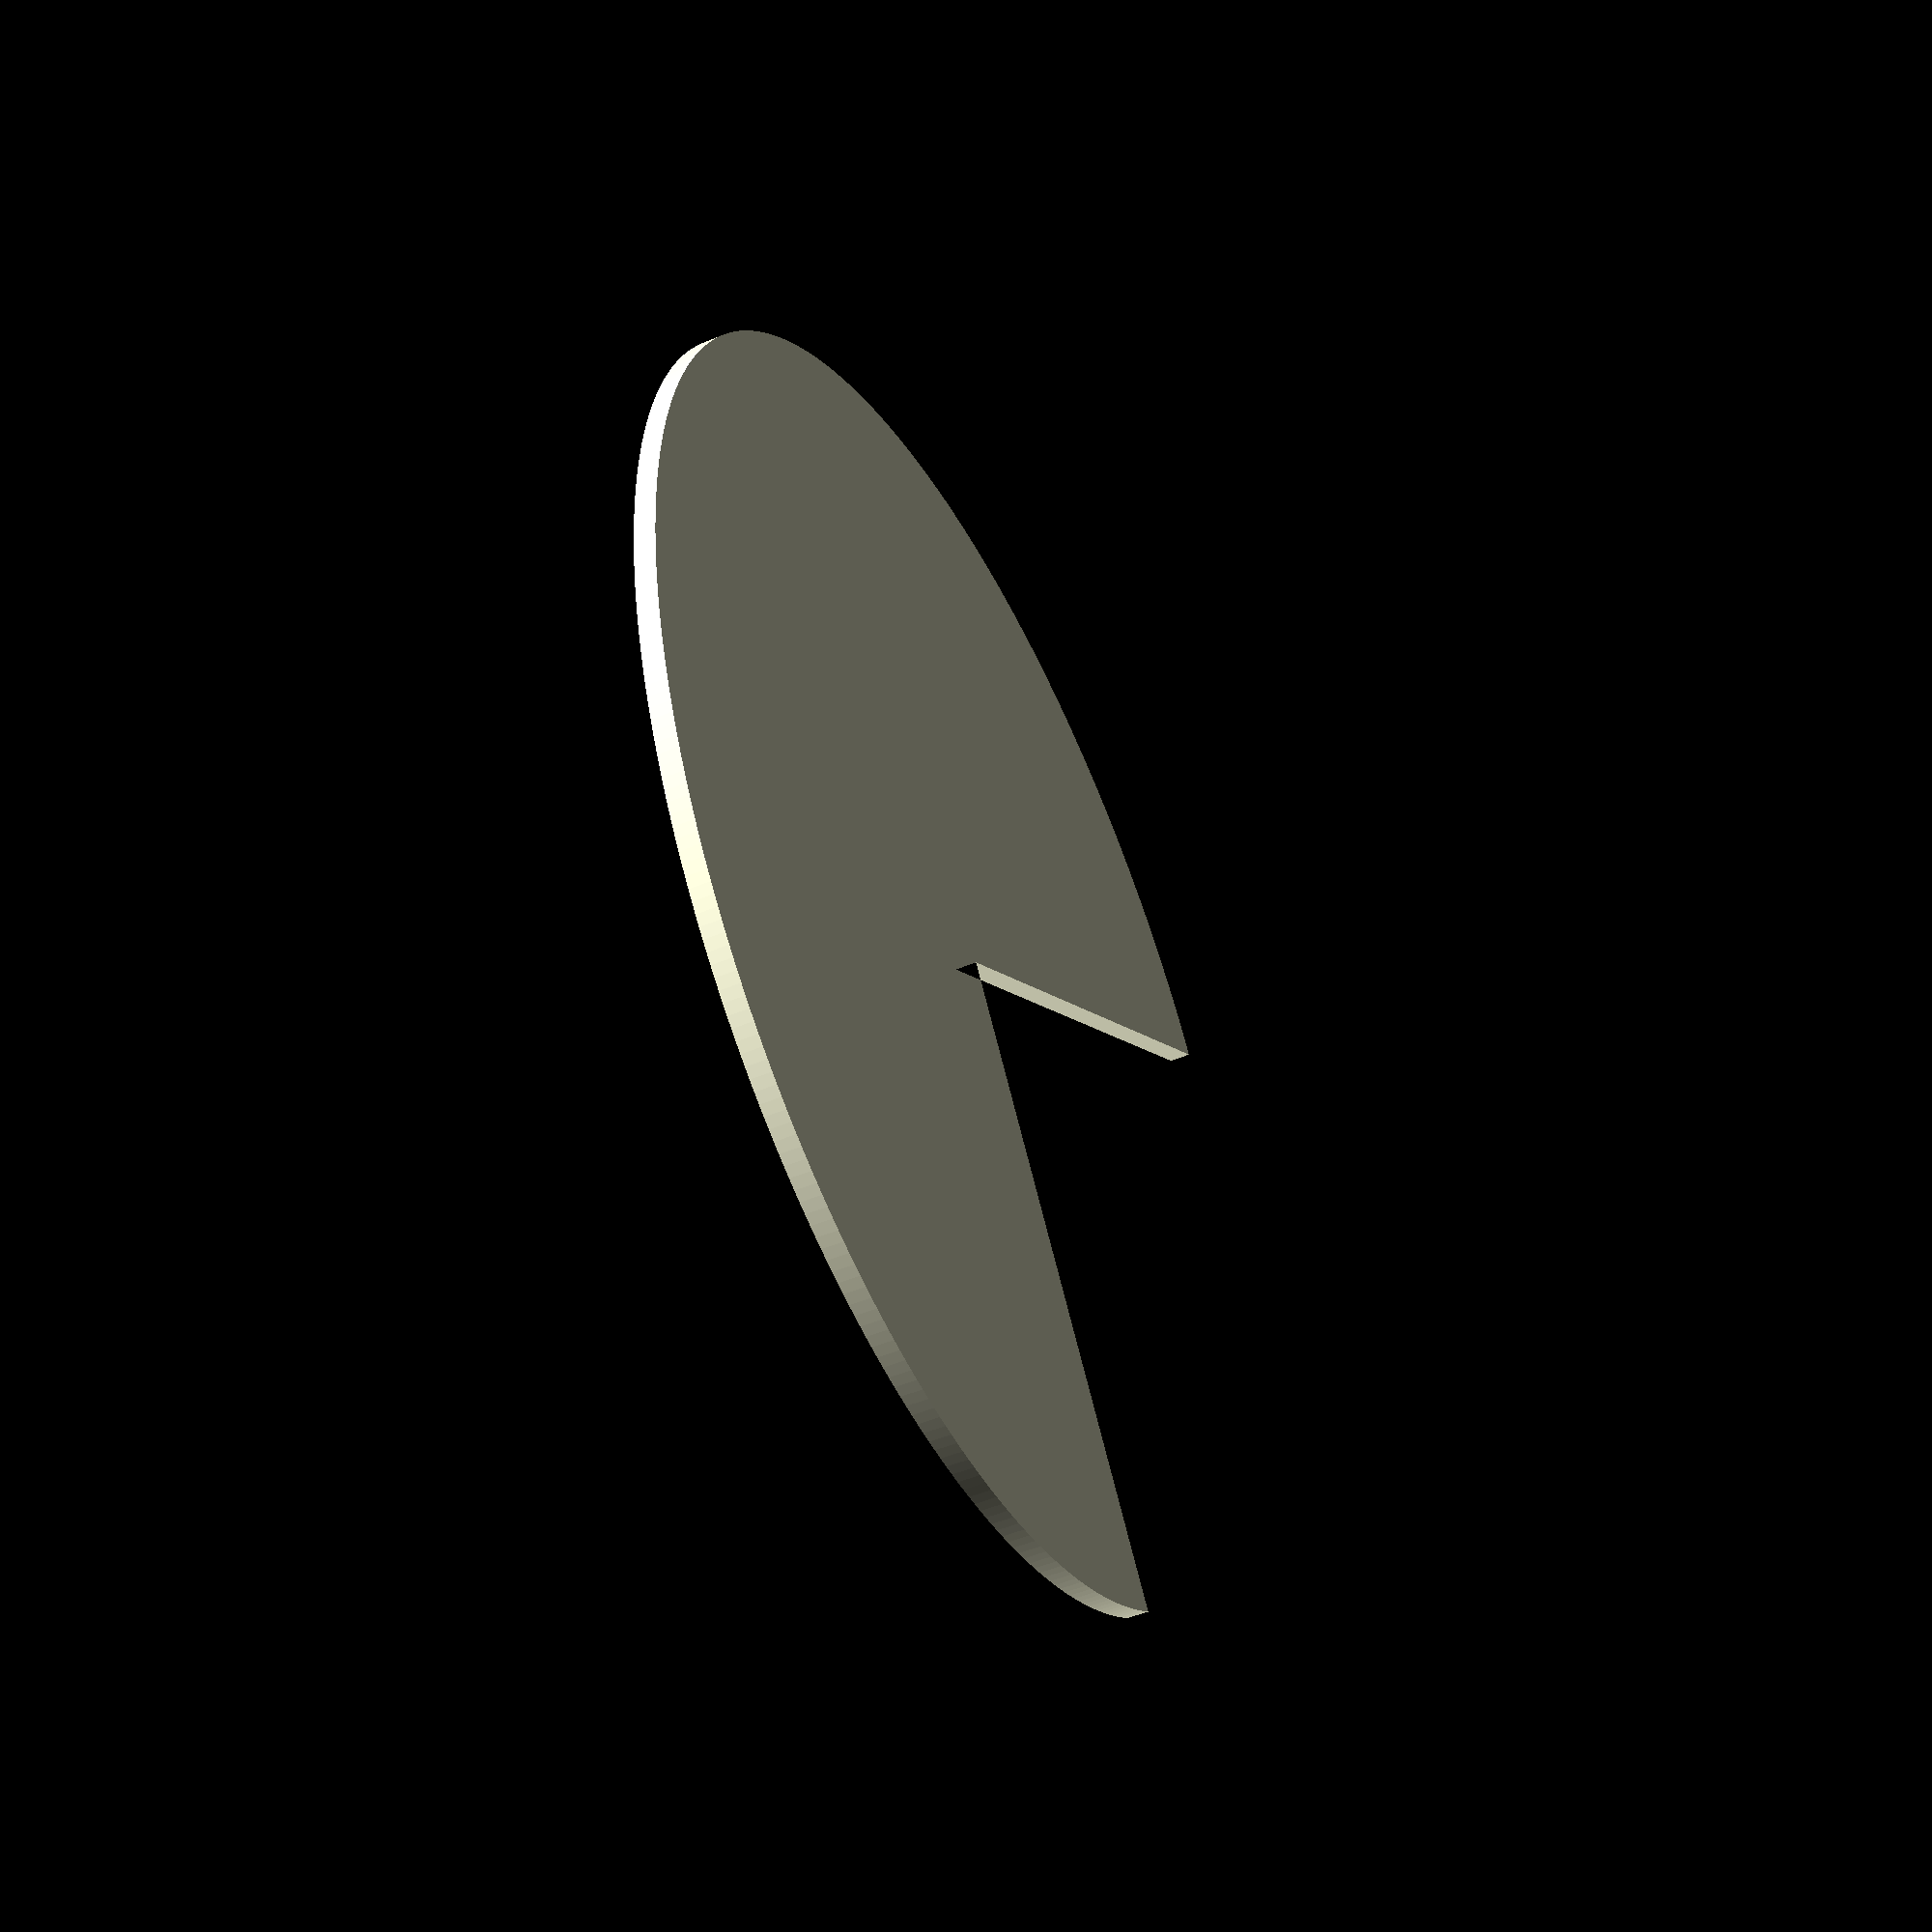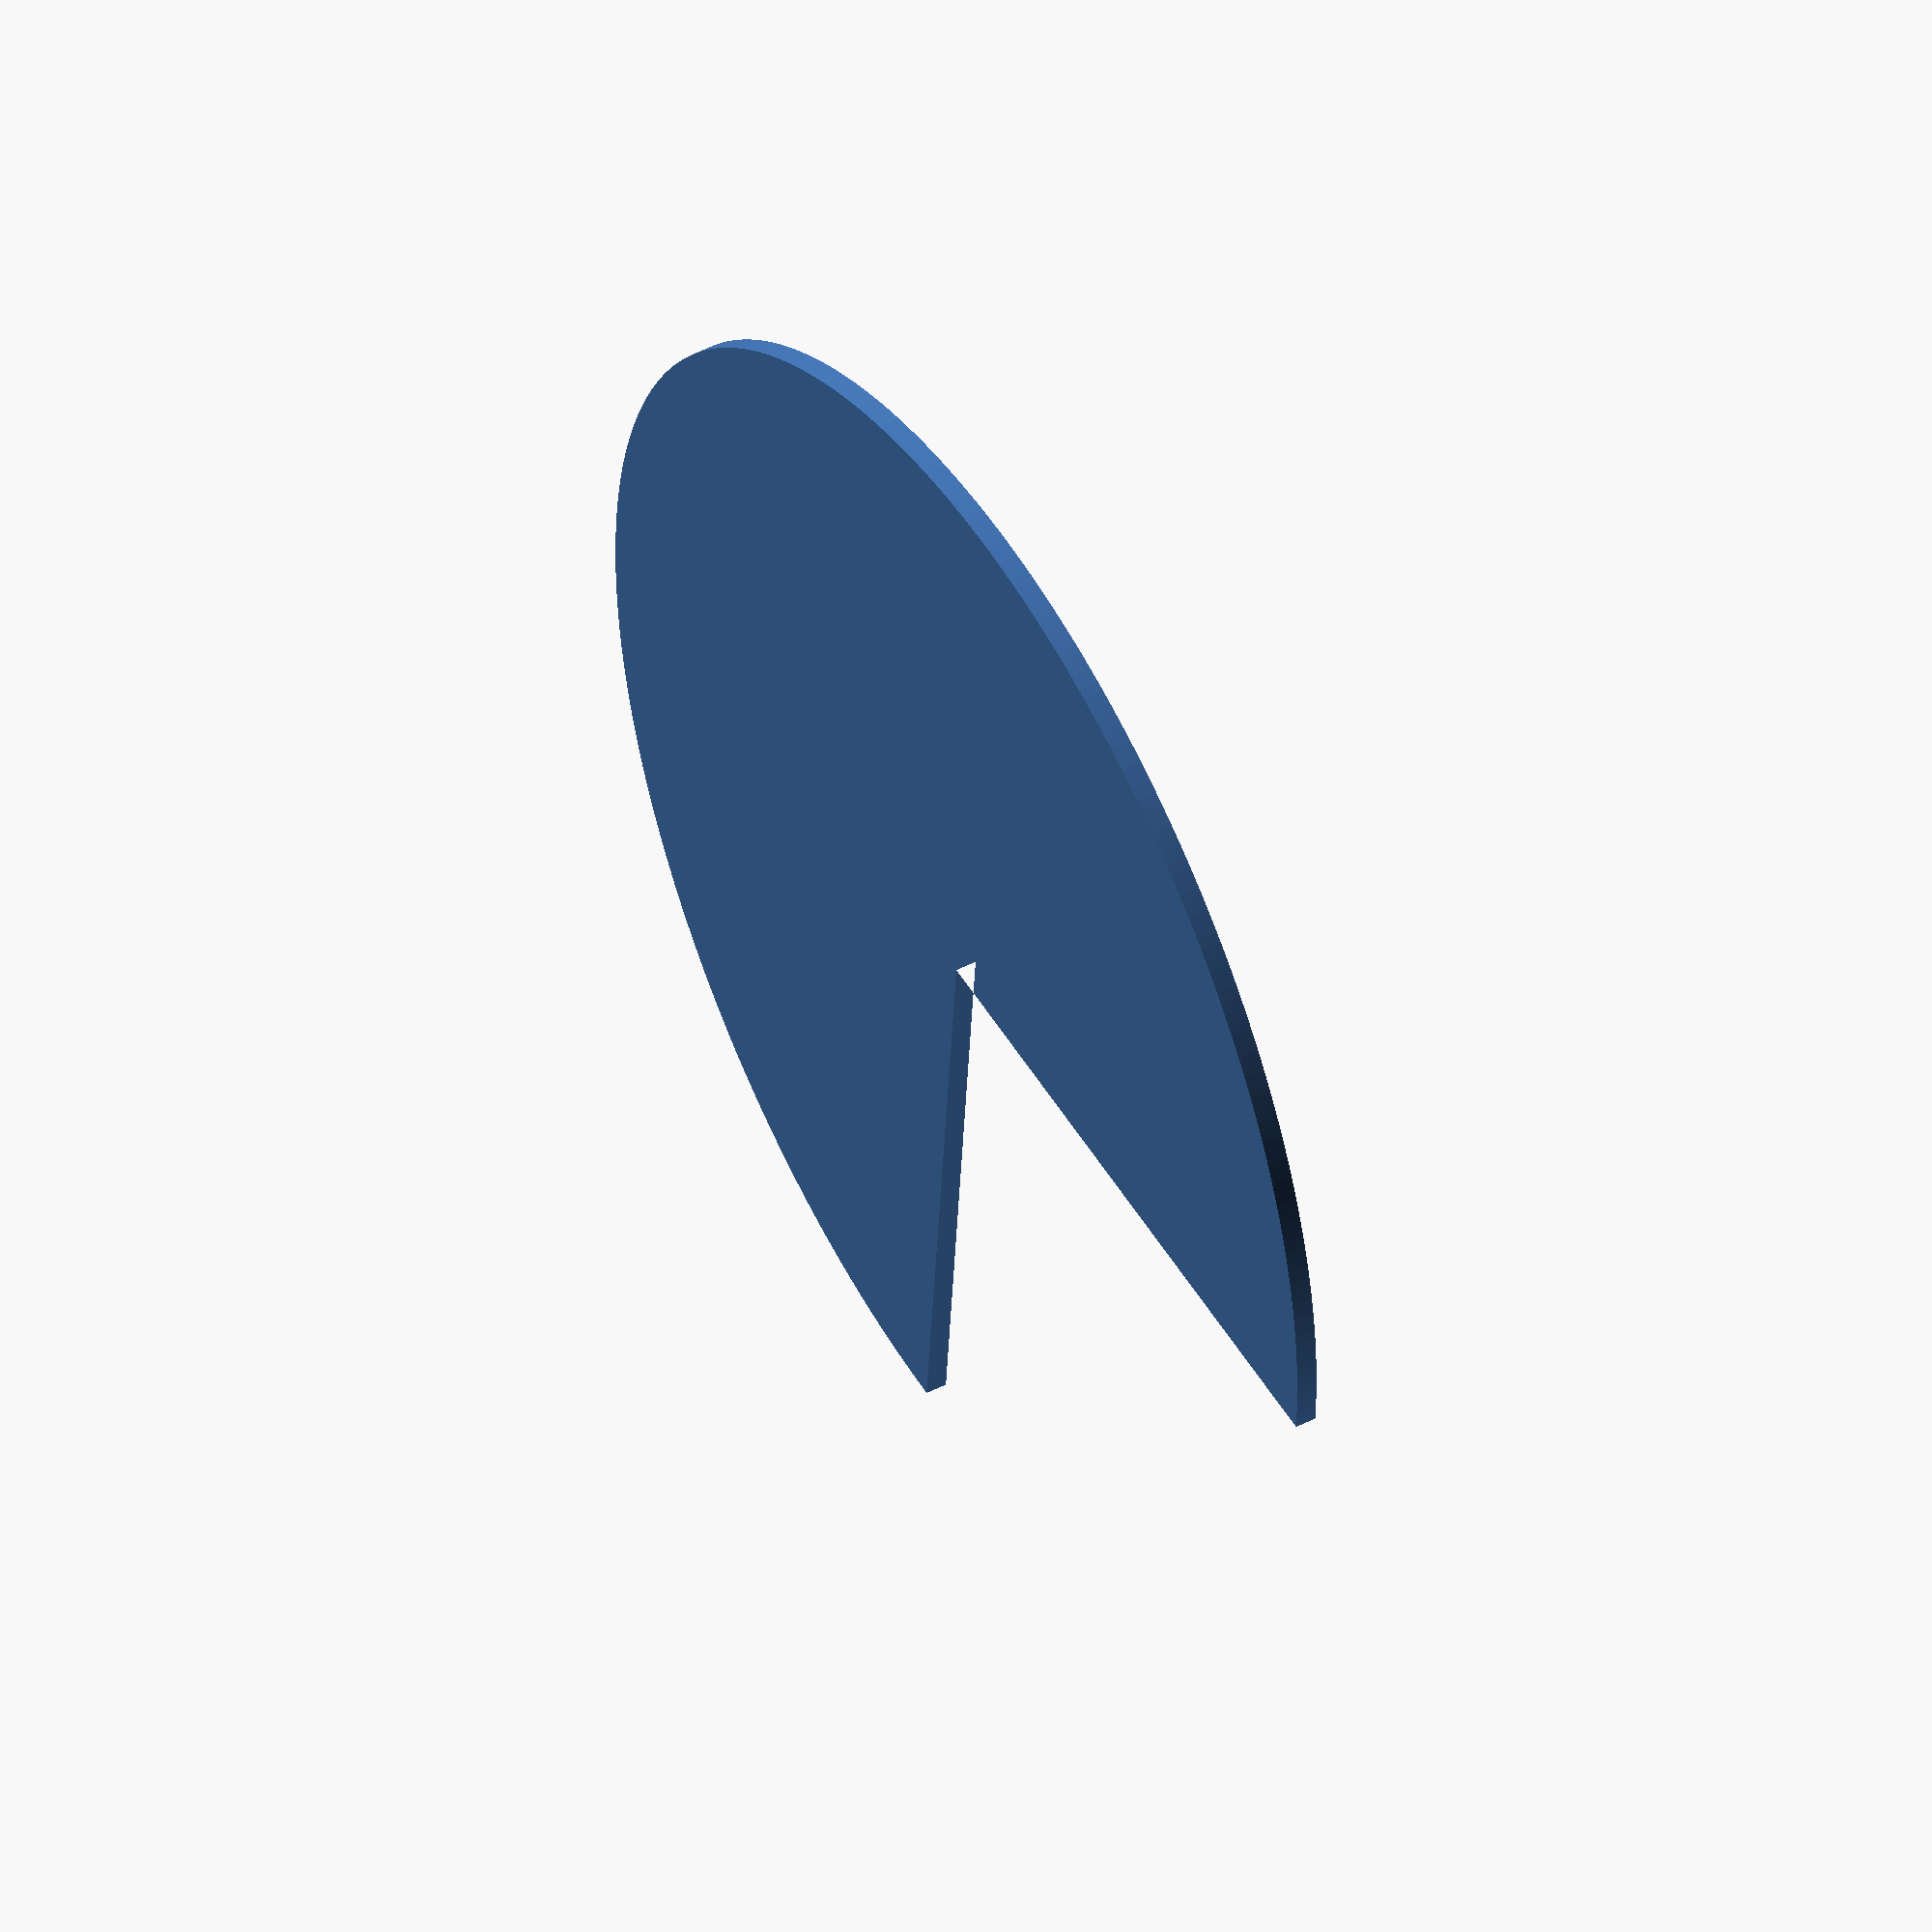
<openscad>
// Unit of length: Unit.MM
intersection()
{
   circle(d = 60.0, $fn = 360);
   polygon(points = [[0.0, 0.0], [30.01, 0.0], [30.0071, 30.0071], [-30.0071, 30.0071], [-30.0071, -30.0071], [0.0, -30.01]], convexity = 2);
}

</openscad>
<views>
elev=46.9 azim=325.5 roll=295.9 proj=p view=wireframe
elev=133.5 azim=265.0 roll=300.6 proj=o view=wireframe
</views>
